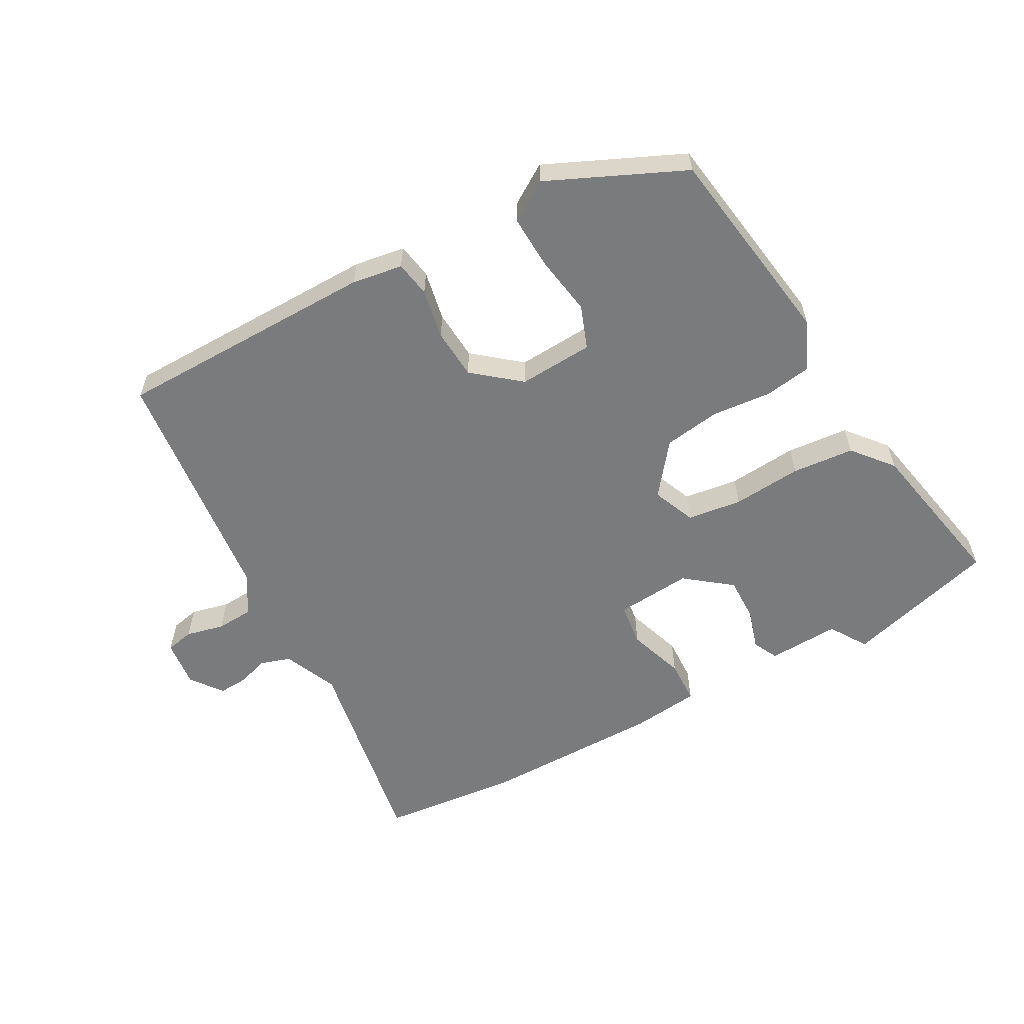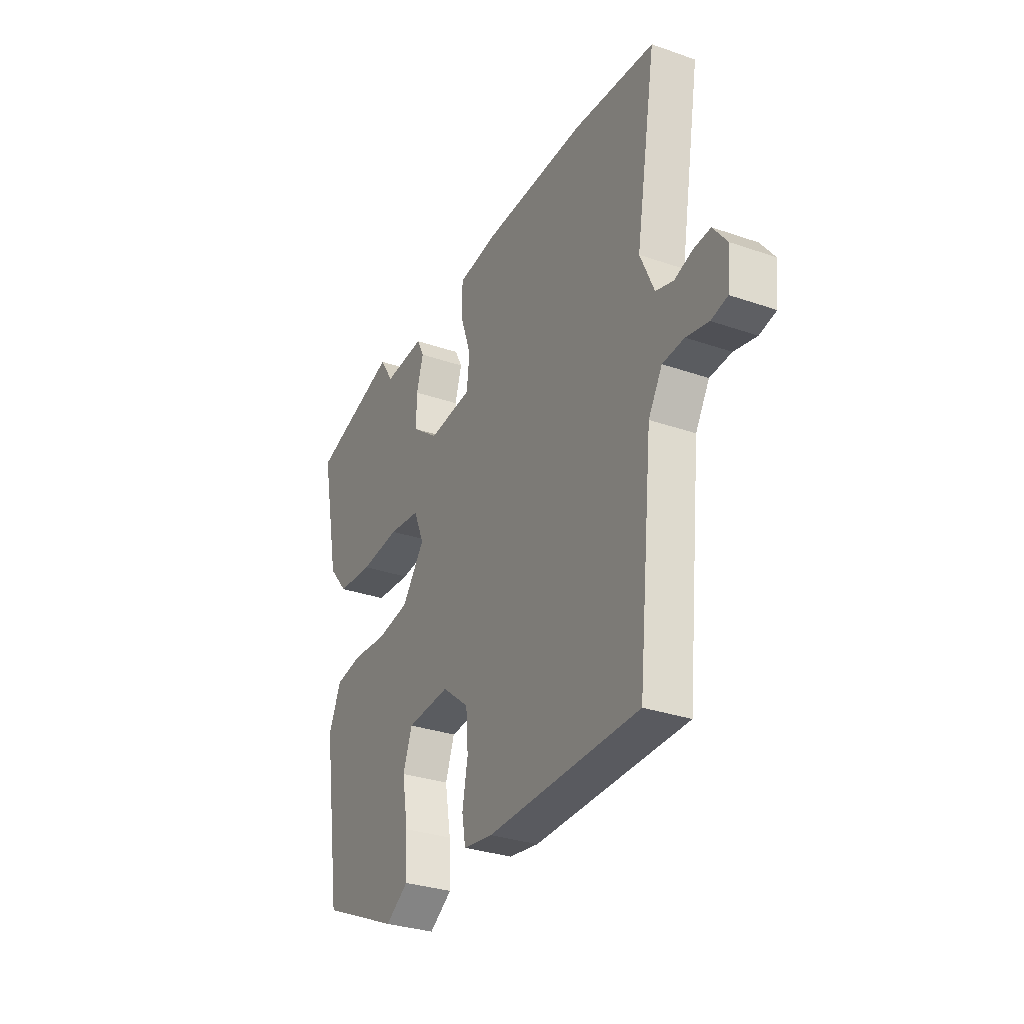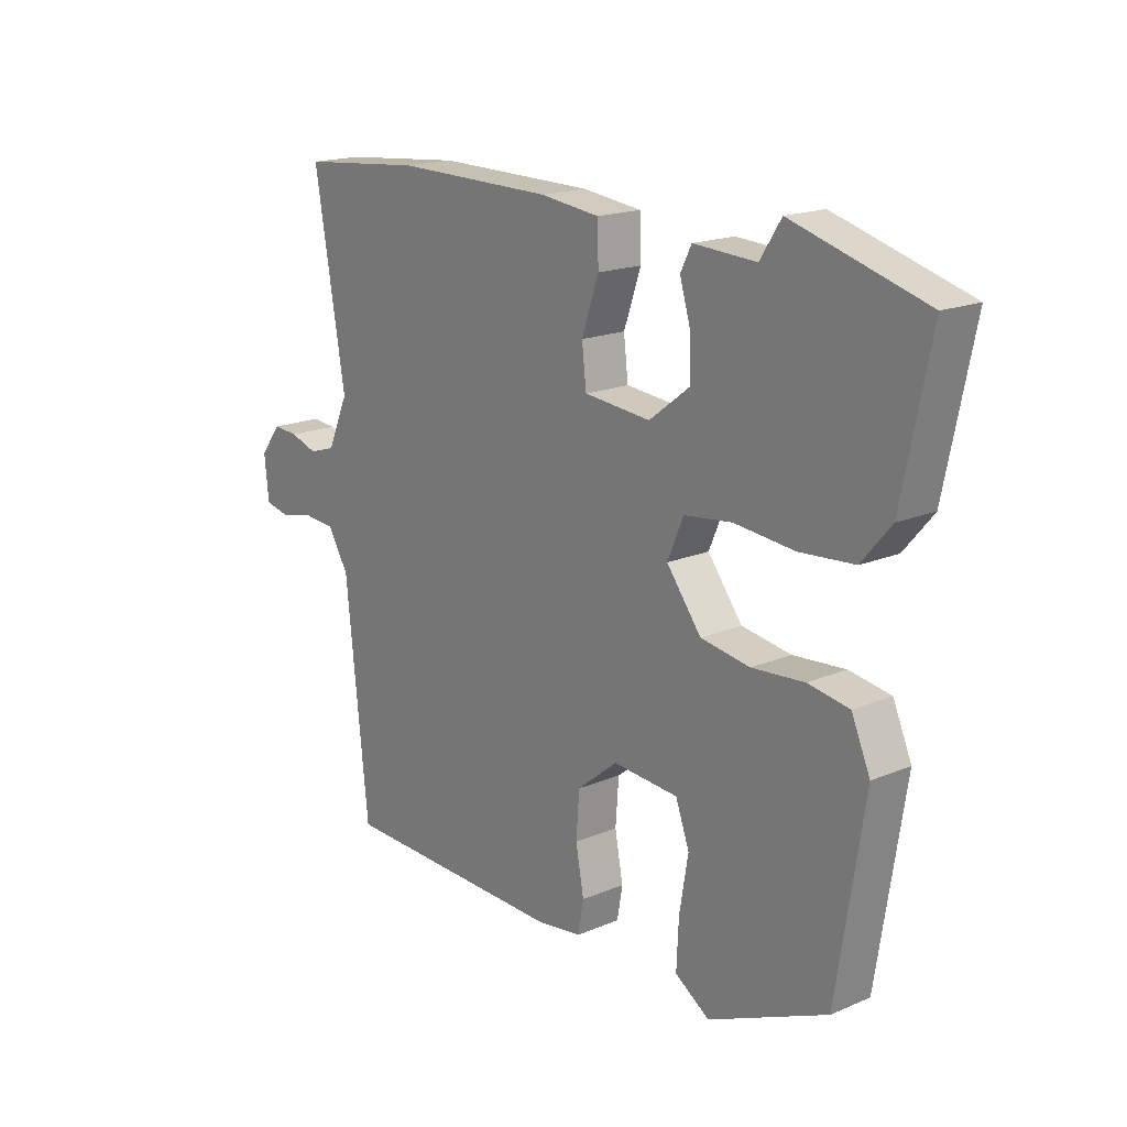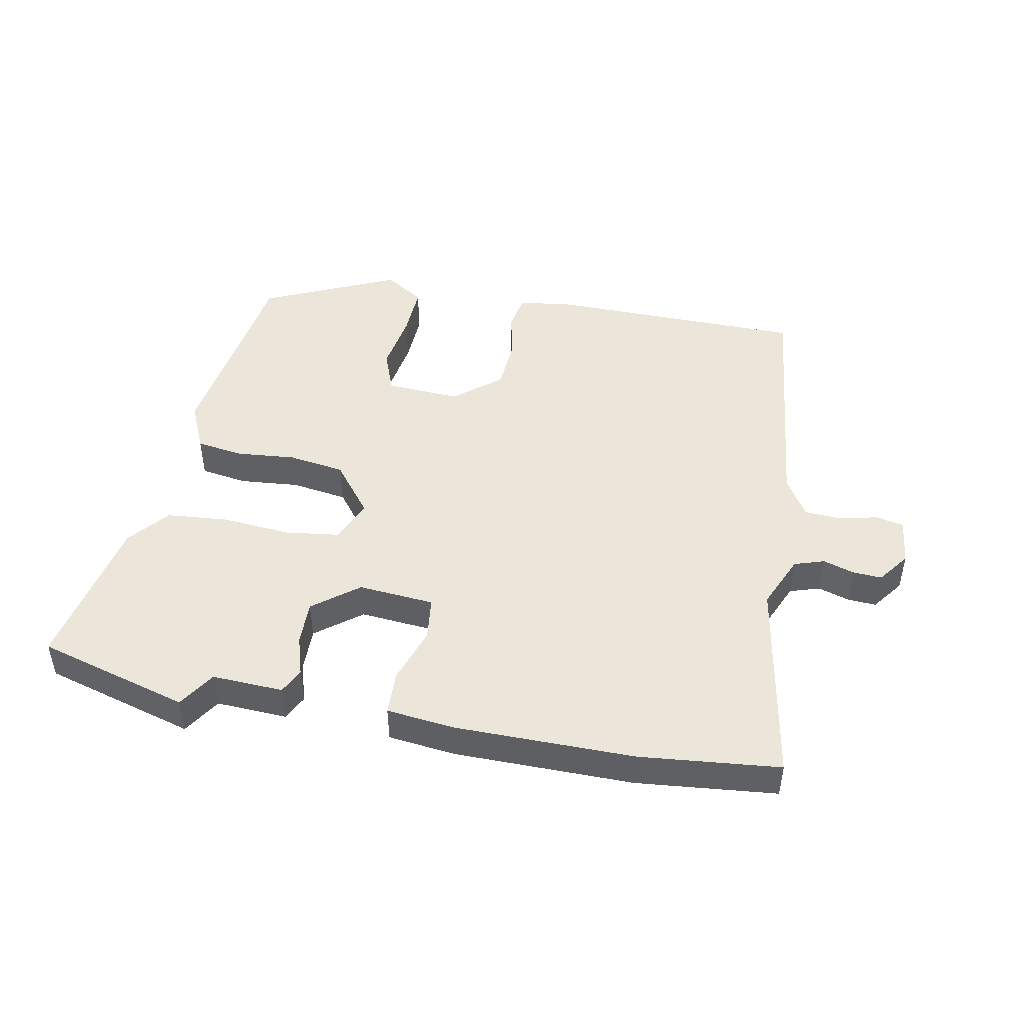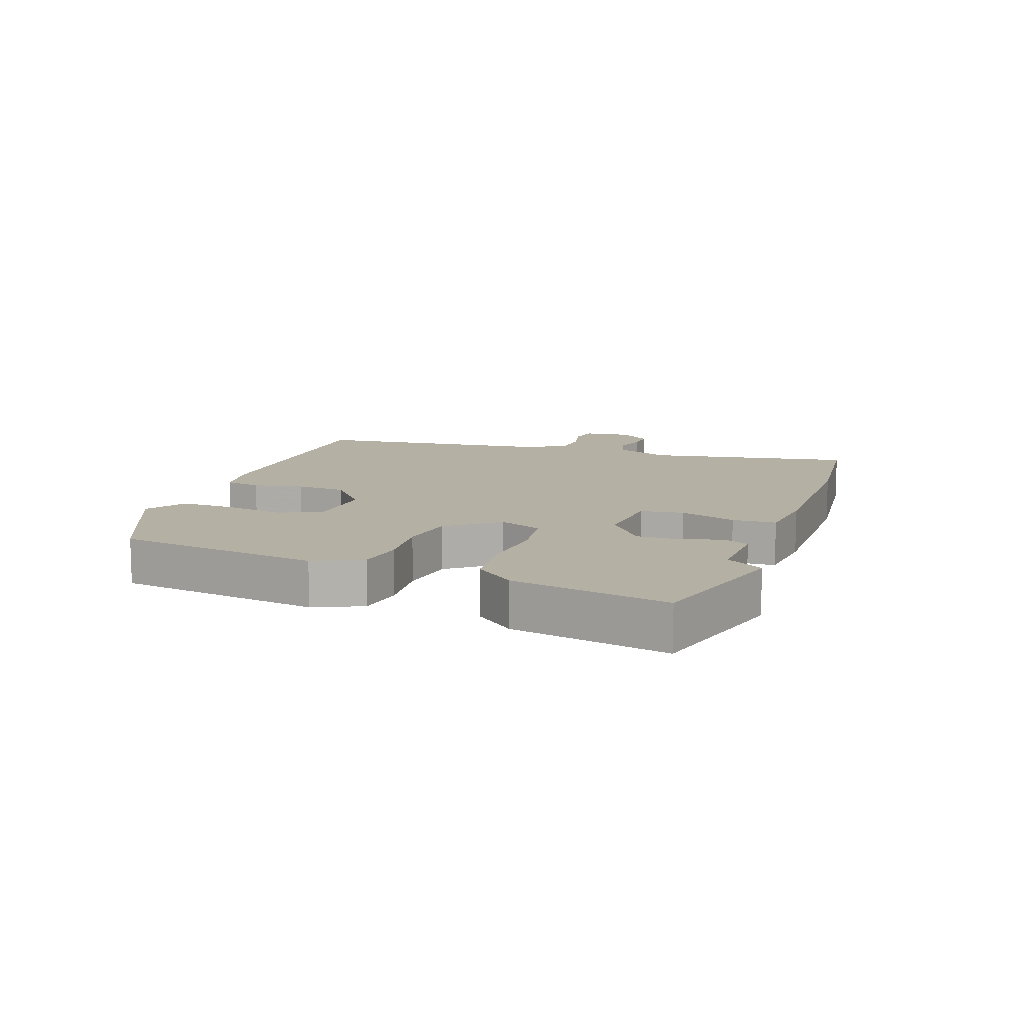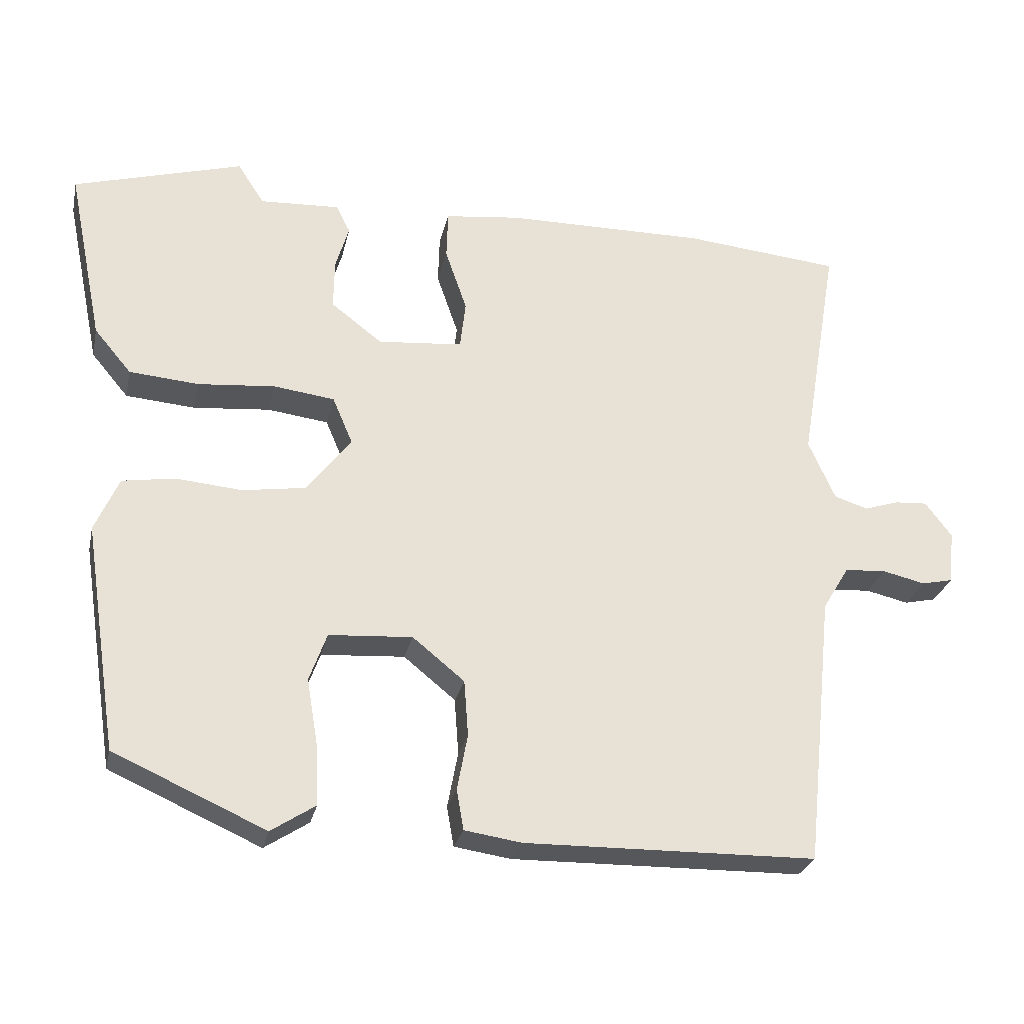
<metadata>
{"format":"obj","ext":"obj","renderer":"f3d","projection":"perspective","resolution":1024,"background":"white","views":[{"elev":-58.3,"azim":-151.5,"up":"+Y"},{"elev":-31.1,"azim":63.6,"up":"+Z"},{"elev":17.8,"azim":-129.5,"up":"+Z"},{"elev":47.1,"azim":10.5,"up":"+Y"},{"elev":11.4,"azim":-71.1,"up":"+Y"},{"elev":-27.2,"azim":-12.3,"up":"+Z"}]}
</metadata>
<code>
v 0.362 0.07 0.513
v 0.586 0.07 0.492
v 0.53 0.07 0.161
v 0.568 0.07 0.075
v 0.616 0.07 0.06
v 0.666 0.07 0.076
v 0.712 0.07 0.079
v 0.75 0.07 0.029
v 0.742 0.07 -0.047
v 0.697 0.07 -0.057
v 0.636 0.07 -0.043
v 0.577 0.07 -0.047
v 0.539 0.07 -0.11
v 0.498 0.07 -0.5
v 0.082 0.07 -0.507
v 0.001 0.07 -0.495
v -0.009 0.07 -0.438
v 0.006 0.07 -0.358
v 0 0.07 -0.278
v -0.074 0.07 -0.218
v -0.193 0.07 -0.226
v -0.218 0.07 -0.295
v -0.202 0.07 -0.39
v -0.198 0.07 -0.475
v -0.261 0.07 -0.516
v -0.477 0.07 -0.42
v -0.527 0.07 -0.096
v -0.493 0.07 -0.018
v -0.418 0.07 -0.006
v -0.323 0.07 -0.014
v -0.233 0.07 0
v -0.17 0.07 0.082
v -0.199 0.07 0.15
v -0.286 0.07 0.161
v -0.396 0.07 0.151
v -0.495 0.07 0.159
v -0.548 0.07 0.222
v -0.599 0.07 0.471
v -0.358 0.07 0.541
v -0.32 0.07 0.482
v -0.206 0.07 0.488
v -0.186 0.07 0.448
v -0.205 0.07 0.384
v -0.206 0.07 0.313
v -0.133 0.07 0.257
v -0.012 0.07 0.268
v -0.004 0.07 0.337
v -0.035 0.07 0.427
v -0.033 0.07 0.497
v 0.075 0.07 0.51
v 0.362 0 0.513
v 0.586 0 0.492
v 0.53 0 0.161
v 0.568 0 0.075
v 0.616 0 0.06
v 0.666 0 0.076
v 0.712 0 0.079
v 0.75 0 0.029
v 0.742 0 -0.047
v 0.697 0 -0.057
v 0.636 0 -0.043
v 0.577 0 -0.047
v 0.539 0 -0.11
v 0.498 0 -0.5
v 0.082 0 -0.507
v 0.001 0 -0.495
v -0.009 0 -0.438
v 0.006 0 -0.358
v 0 0 -0.278
v -0.074 0 -0.218
v -0.193 0 -0.226
v -0.218 0 -0.295
v -0.202 0 -0.39
v -0.198 0 -0.475
v -0.261 0 -0.516
v -0.477 0 -0.42
v -0.527 0 -0.096
v -0.493 0 -0.018
v -0.418 0 -0.006
v -0.323 0 -0.014
v -0.233 0 0
v -0.17 0 0.082
v -0.199 0 0.15
v -0.286 0 0.161
v -0.396 0 0.151
v -0.495 0 0.159
v -0.548 0 0.222
v -0.599 0 0.471
v -0.358 0 0.541
v -0.32 0 0.482
v -0.206 0 0.488
v -0.186 0 0.448
v -0.205 0 0.384
v -0.206 0 0.313
v -0.133 0 0.257
v -0.012 0 0.268
v -0.004 0 0.337
v -0.035 0 0.427
v -0.033 0 0.497
v 0.075 0 0.51
f 47 48 49 50
f 46 47 50 1
f 40 41 42 43
f 40 43 44
f 37 38 39 40
f 37 40 44
f 34 35 36 37
f 33 34 37 44
f 32 33 44 45
f 27 28 29 30
f 27 30 31
f 26 27 31
f 25 26 31 32
f 22 23 24 25
f 15 16 17 18
f 13 14 15 18
f 12 13 18 19
f 8 9 10 11
f 8 11 12
f 5 6 7 8
f 5 8 12 19
f 46 1 2 3
f 46 3 4
f 45 46 4
f 22 25 32 45
f 21 22 45
f 20 21 45 4
f 4 5 19 20
f 100 99 98 97
f 51 100 97 96
f 93 92 91 90
f 94 93 90
f 90 89 88 87
f 94 90 87
f 87 86 85 84
f 94 87 84 83
f 95 94 83 82
f 80 79 78 77
f 81 80 77
f 81 77 76
f 82 81 76 75
f 75 74 73 72
f 68 67 66 65
f 68 65 64 63
f 69 68 63 62
f 61 60 59 58
f 62 61 58
f 58 57 56 55
f 69 62 58 55
f 53 52 51 96
f 54 53 96
f 54 96 95
f 95 82 75 72
f 95 72 71
f 54 95 71 70
f 70 69 55 54
f 1 51 52 2
f 2 52 53 3
f 3 53 54 4
f 4 54 55 5
f 5 55 56 6
f 6 56 57 7
f 7 57 58 8
f 8 58 59 9
f 9 59 60 10
f 10 60 61 11
f 11 61 62 12
f 12 62 63 13
f 13 63 64 14
f 14 64 65 15
f 15 65 66 16
f 16 66 67 17
f 17 67 68 18
f 18 68 69 19
f 19 69 70 20
f 20 70 71 21
f 21 71 72 22
f 22 72 73 23
f 23 73 74 24
f 24 74 75 25
f 25 75 76 26
f 26 76 77 27
f 27 77 78 28
f 28 78 79 29
f 29 79 80 30
f 30 80 81 31
f 31 81 82 32
f 32 82 83 33
f 33 83 84 34
f 34 84 85 35
f 35 85 86 36
f 36 86 87 37
f 37 87 88 38
f 38 88 89 39
f 39 89 90 40
f 40 90 91 41
f 41 91 92 42
f 42 92 93 43
f 43 93 94 44
f 44 94 95 45
f 45 95 96 46
f 46 96 97 47
f 47 97 98 48
f 48 98 99 49
f 49 99 100 50
f 50 100 51 1

</code>
